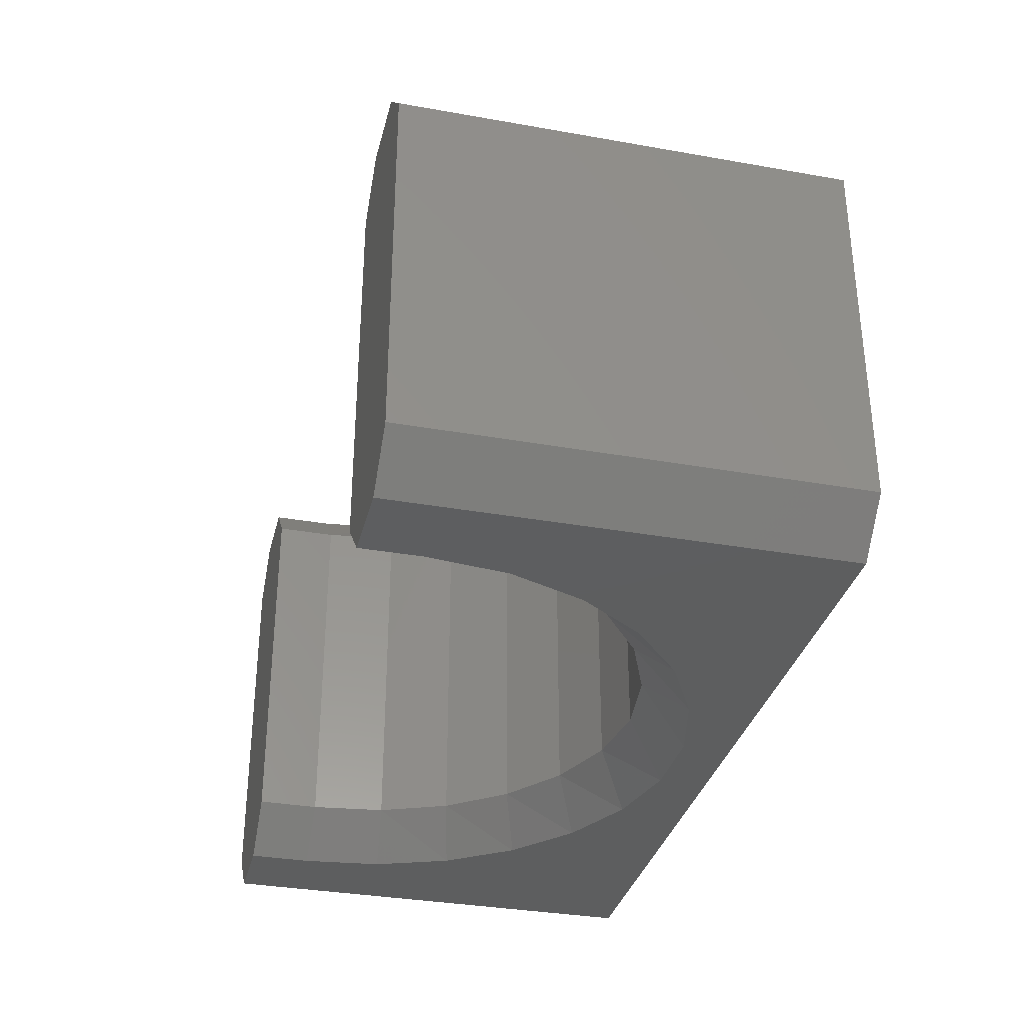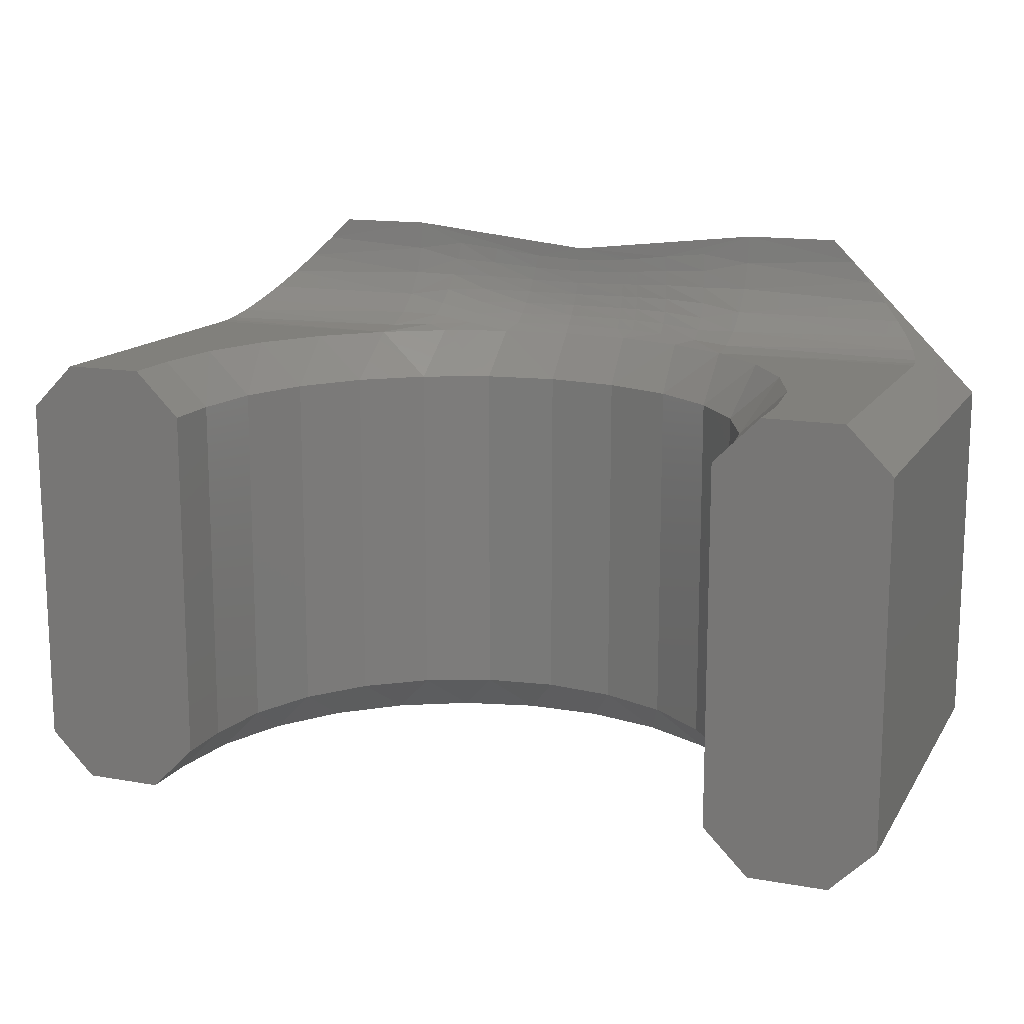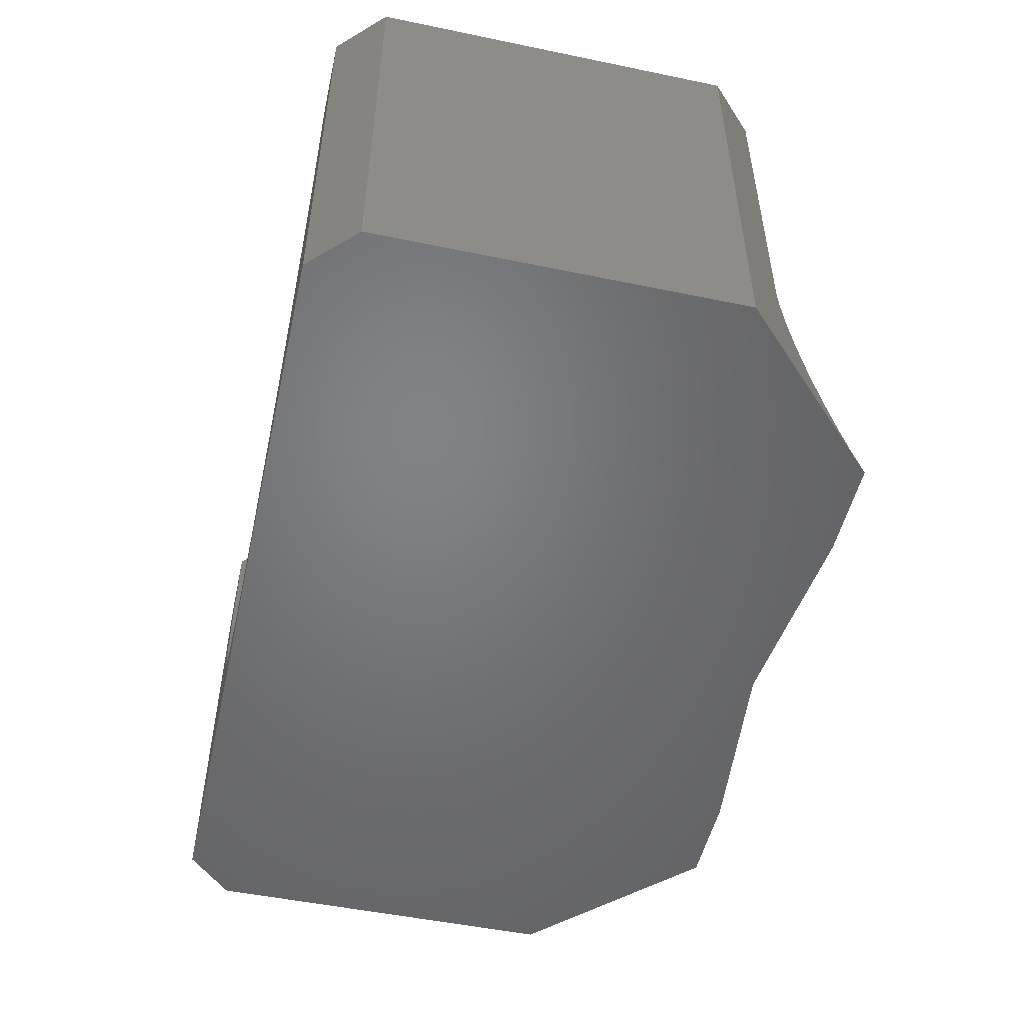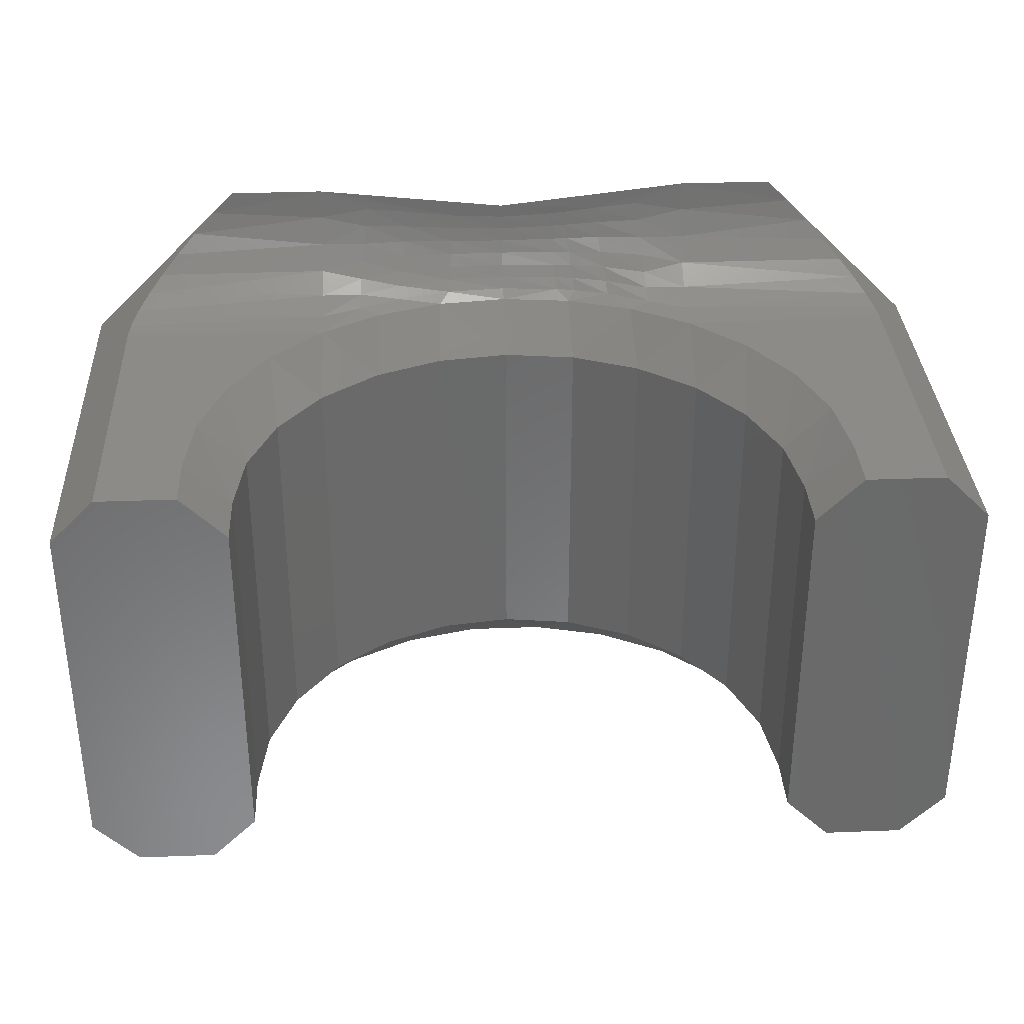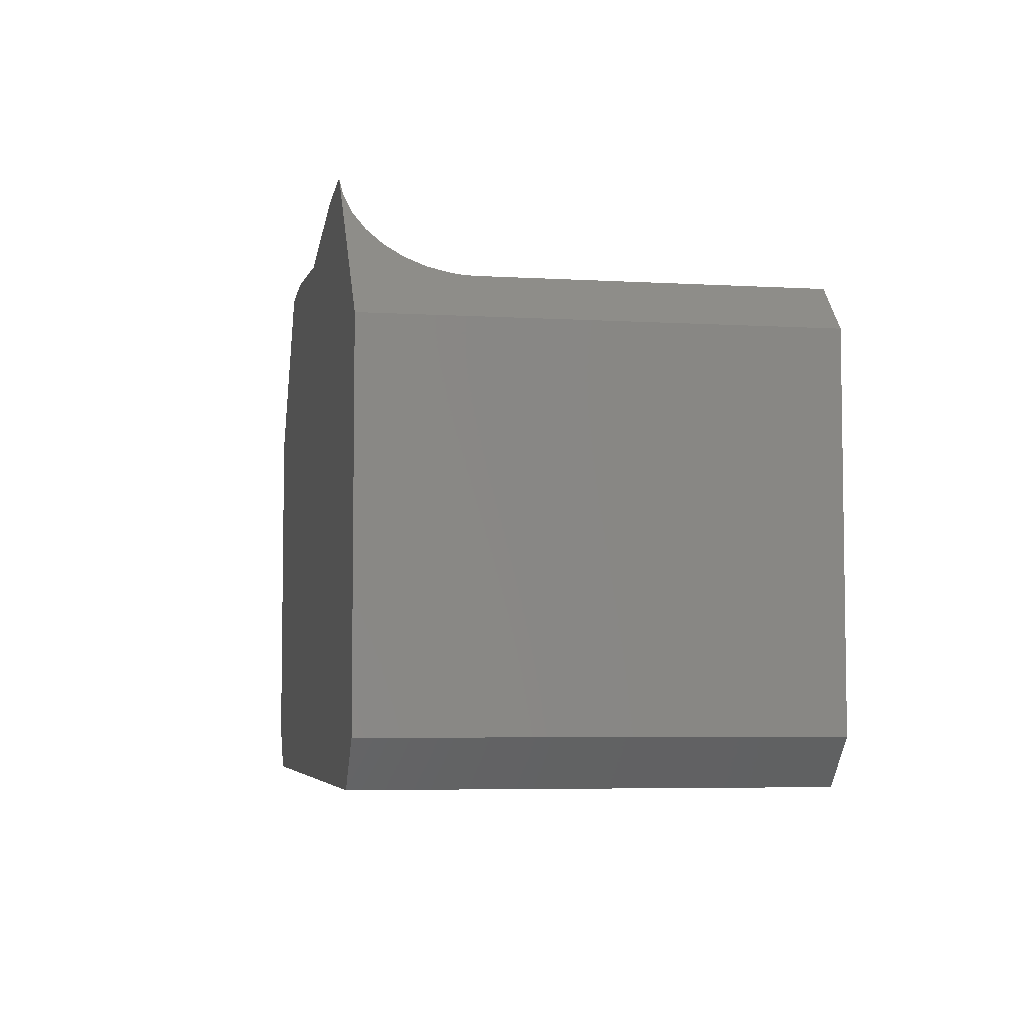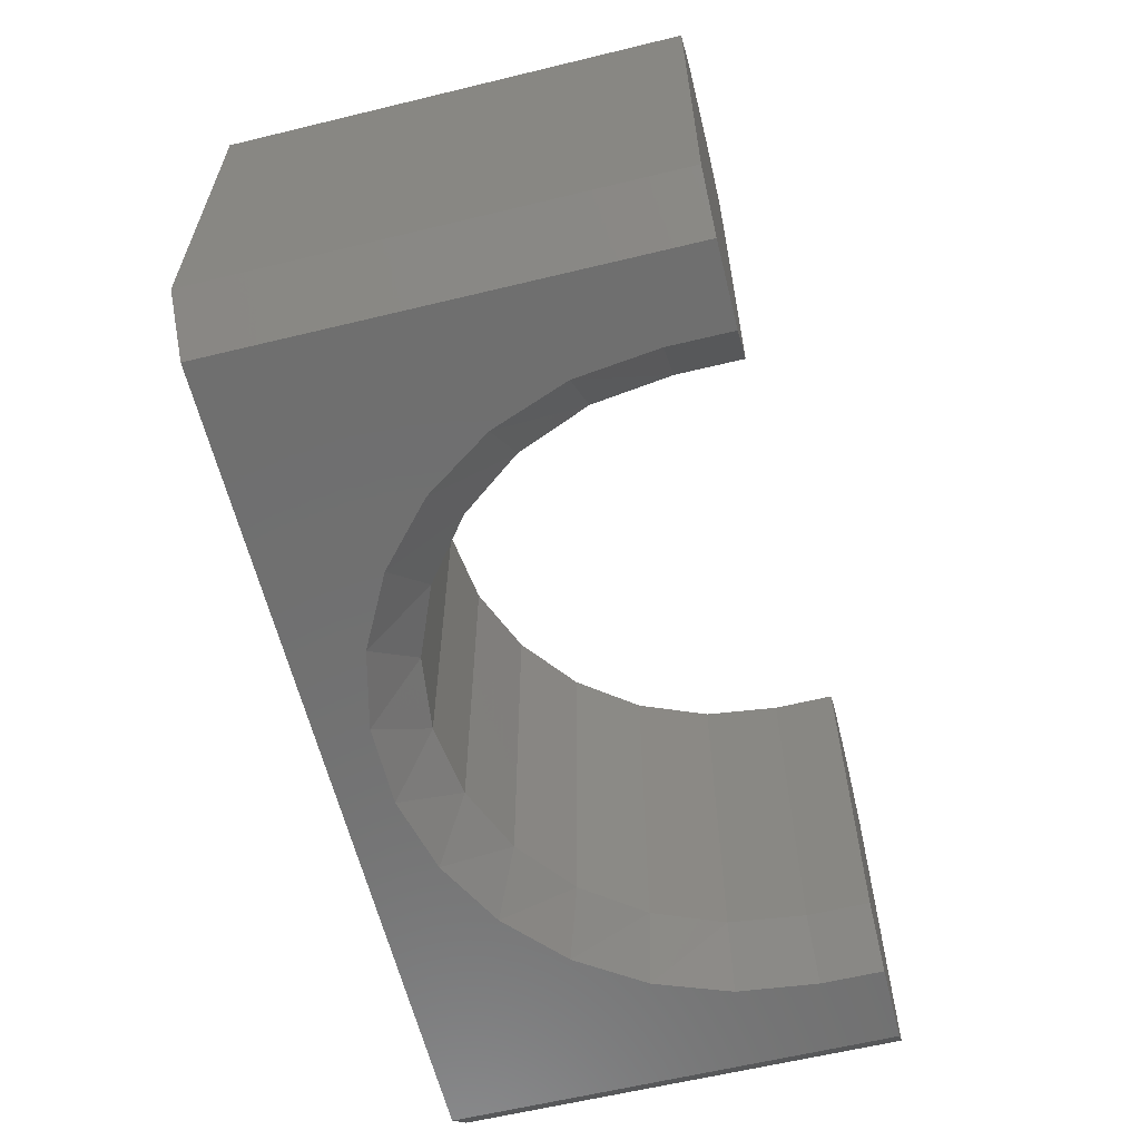
<metadata>
{"format":"stl","ext":"stl","renderer":"f3d","projection":"perspective","resolution":1024,"background":"white","views":[{"elev":-33.6,"azim":76.3,"up":"+Y"},{"elev":14.2,"azim":21.3,"up":"+Y"},{"elev":-51.0,"azim":77.3,"up":"+Z"},{"elev":33.6,"azim":-3.0,"up":"+Y"},{"elev":-5.6,"azim":-100.1,"up":"+Y"},{"elev":-61.2,"azim":-76.1,"up":"+Y"}]}
</metadata>
<code>
# stl→obj: 166 verts, 328 faces
v 113.5 506.3 59.73
v 114 506.3 60.19
v 115.3 506.3 59.73
v 114.3 506.3 60.75
v 114.6 506.3 61.38
v 115.3 506.3 62.57
v 114.6 506.3 62.04
v 114.6 506.3 62.57
v 108.8 506.3 62.04
v 109.2 505.9 62.04
v 108.9 506.3 61.38
v 109.3 505.9 61.39
v 109.1 506.3 60.75
v 109.6 505.9 60.79
v 109.5 506.3 60.19
v 110 505.9 60.27
v 110 506.3 59.73
v 110.5 505.9 59.87
v 110.5 506.3 59.41
v 111.1 505.9 59.62
v 111.1 506.3 59.21
v 111.7 505.9 59.54
v 111.7 506.3 59.14
v 112.4 506.3 59.21
v 112.4 505.9 59.62
v 112.9 506.3 59.41
v 113 505.9 59.87
v 113.5 505.9 60.27
v 113.9 505.9 60.79
v 114.1 505.9 61.39
v 114.2 505.9 62.04
v 108.8 502.3 62.04
v 108.9 502.3 61.34
v 109.2 502.7 62.04
v 109.3 502.7 61.39
v 109.2 502.3 60.69
v 109.6 502.7 60.79
v 109.6 502.3 60.12
v 110 502.7 60.27
v 110.1 502.3 59.65
v 110.5 502.7 59.87
v 110.7 502.3 59.33
v 111.1 502.7 59.62
v 111.4 502.3 59.16
v 111.7 502.7 59.54
v 112.1 502.3 59.16
v 112.4 502.7 59.62
v 112.8 502.3 59.33
v 113 502.7 59.87
v 113.4 502.3 59.65
v 113.5 502.7 60.27
v 113.9 502.3 60.12
v 113.9 502.7 60.79
v 114.3 502.3 60.69
v 114.1 502.7 61.39
v 114.5 502.3 61.34
v 114.2 502.7 62.04
v 114.6 502.3 62.04
v 115.7 505.9 62.57
v 115.7 502.7 62.57
v 115.7 505.9 58.73
v 115.7 502.7 58.73
v 114.2 505.9 62.57
v 114.2 502.7 62.57
v 114.6 502.3 62.57
v 109.2 505.9 62.57
v 108.8 506.3 62.57
v 107.7 502.7 62.57
v 107.7 505.9 62.57
v 107.7 502.7 58.73
v 107.7 505.9 58.73
v 109.2 502.7 62.57
v 108.1 502.3 58.73
v 108.1 502.3 62.57
v 108.8 502.3 62.57
v 115.3 502.3 62.57
v 115.3 502.3 58.73
v 108.1 506.3 59.73
v 108.1 506.3 62.57
v 109.1 507.3 58.73
v 108.9 507.1 58.75
v 110 507.3 58.73
v 110 507.1 58.76
v 108.7 506.9 58.8
v 110 506.8 58.86
v 108.6 506.8 58.9
v 110 506.6 59.02
v 108.4 506.6 59.02
v 108.3 506.5 59.17
v 110 506.4 59.23
v 108.2 506.4 59.35
v 110 506.3 59.47
v 108.1 506.3 59.53
v 108.1 506.3 59.63
v 113.1 506.4 59.35
v 113.5 506.3 59.47
v 113.1 506.4 59.2
v 113.5 506.4 59.23
v 113.1 506.5 59.07
v 113.5 506.6 59.02
v 113.1 506.7 58.95
v 113.1 506.8 58.85
v 112.7 506.8 58.82
v 112.6 506.9 58.77
v 112.3 506.9 58.76
v 112.3 507 58.74
v 112.2 507 58.74
v 111.7 507.1 58.73
v 111.7 507 58.73
v 111.3 507 58.74
v 111.7 506.9 58.76
v 111.3 506.9 58.76
v 111.7 506.8 58.79
v 111.2 506.8 58.8
v 111.7 506.7 58.84
v 111.2 506.7 58.85
v 111.7 506.6 58.9
v 111.2 506.6 58.92
v 111.7 506.5 58.97
v 111.2 506.5 59
v 111.7 506.4 59.05
v 111.2 506.4 59.09
v 110.7 506.4 59.2
v 110.3 506.4 59.35
v 110.3 506.4 59.2
v 110.3 506.5 59.07
v 110.4 506.7 58.95
v 110.4 506.8 58.85
v 110.8 506.7 58.89
v 110.8 506.8 58.82
v 113.5 506.8 58.86
v 113.1 507 58.78
v 112.6 507.1 58.74
v 113.5 507.1 58.76
v 113 507.1 58.74
v 113.5 507.3 58.73
v 110.8 507.1 58.74
v 110.8 506.9 58.77
v 110.4 507.1 58.74
v 110.4 507 58.78
v 112.3 506.4 59.09
v 112.4 506.4 59.12
v 112.7 506.4 59.2
v 112.4 506.5 59.02
v 112.7 506.5 59.09
v 112.4 506.6 58.94
v 112.7 506.6 58.98
v 112.4 506.7 58.86
v 112.7 506.7 58.89
v 112.4 506.8 58.8
v 112.2 506.5 59
v 112.2 506.6 58.92
v 112.2 506.7 58.85
v 112.2 506.8 58.8
v 112.2 506.9 58.76
v 110.7 506.5 59.09
v 110.7 506.6 58.98
v 115.3 506.3 59.63
v 115.3 506.3 59.53
v 115.3 506.4 59.35
v 115.2 506.5 59.17
v 115 506.6 59.02
v 114.9 506.8 58.9
v 114.7 506.9 58.8
v 114.5 507.1 58.75
v 114.3 507.3 58.73
f 1 2 3
f 3 2 4
f 3 4 5
f 3 5 6
f 6 5 7
f 6 7 8
f 9 10 11
f 11 10 12
f 11 12 13
f 13 12 14
f 13 14 15
f 15 14 16
f 15 16 17
f 17 16 18
f 17 18 19
f 19 18 20
f 19 20 21
f 21 20 22
f 21 22 23
f 23 22 24
f 24 22 25
f 24 25 26
f 26 25 27
f 26 27 1
f 1 27 28
f 1 28 2
f 2 28 29
f 2 29 4
f 4 29 30
f 4 30 5
f 5 30 31
f 5 31 7
f 32 33 34
f 34 33 35
f 35 33 36
f 35 36 37
f 37 36 38
f 37 38 39
f 39 38 40
f 39 40 41
f 41 40 42
f 41 42 43
f 43 42 44
f 43 44 45
f 45 44 46
f 45 46 47
f 47 46 48
f 47 48 49
f 49 48 50
f 49 50 51
f 51 50 52
f 51 52 53
f 53 52 54
f 53 54 55
f 55 54 56
f 55 56 57
f 57 56 58
f 59 60 61
f 61 60 62
f 10 34 12
f 12 34 35
f 12 35 14
f 14 35 37
f 14 37 16
f 16 37 39
f 16 39 18
f 18 39 41
f 18 41 20
f 20 41 43
f 20 43 22
f 22 43 45
f 22 45 25
f 25 45 47
f 25 47 27
f 27 47 49
f 27 49 28
f 28 49 51
f 28 51 29
f 29 51 53
f 29 53 30
f 30 53 55
f 30 55 31
f 31 55 57
f 8 7 63
f 63 7 31
f 63 31 64
f 64 31 57
f 64 57 65
f 65 57 58
f 66 10 67
f 67 10 9
f 68 69 70
f 70 69 71
f 72 34 66
f 66 34 10
f 73 74 70
f 70 74 68
f 75 32 72
f 72 32 34
f 76 77 60
f 60 77 62
f 17 78 15
f 15 78 13
f 13 78 11
f 11 78 79
f 11 79 9
f 9 79 67
f 65 58 76
f 76 58 56
f 76 56 77
f 77 56 54
f 77 54 52
f 52 50 77
f 77 50 48
f 77 48 46
f 46 44 77
f 77 44 73
f 73 44 42
f 73 42 40
f 40 38 73
f 73 38 36
f 73 36 33
f 73 33 74
f 74 33 32
f 74 32 75
f 68 74 79
f 79 74 75
f 79 75 67
f 67 75 72
f 67 72 66
f 79 69 68
f 64 65 8
f 8 65 76
f 8 76 6
f 6 76 60
f 6 60 59
f 8 63 64
f 80 81 82
f 82 81 83
f 83 81 84
f 83 84 85
f 85 84 86
f 85 86 87
f 87 86 88
f 87 88 89
f 87 89 90
f 90 89 91
f 90 91 92
f 92 91 93
f 92 93 94
f 78 17 94
f 94 17 92
f 26 1 95
f 95 1 96
f 95 96 97
f 97 96 98
f 97 98 99
f 99 98 100
f 99 100 101
f 101 100 102
f 101 102 103
f 103 102 104
f 103 104 105
f 105 104 106
f 105 106 107
f 107 106 108
f 107 108 109
f 109 108 110
f 109 110 111
f 111 110 112
f 111 112 113
f 113 112 114
f 113 114 115
f 115 114 116
f 115 116 117
f 117 116 118
f 117 118 119
f 119 118 120
f 119 120 121
f 121 120 122
f 121 122 23
f 23 122 21
f 21 122 123
f 21 123 19
f 19 123 124
f 19 124 17
f 17 124 92
f 92 124 125
f 92 125 90
f 90 125 126
f 90 126 87
f 87 126 127
f 87 127 128
f 128 127 129
f 128 129 130
f 130 129 116
f 130 116 114
f 100 131 102
f 102 131 132
f 102 132 104
f 104 132 133
f 104 133 106
f 106 133 108
f 131 134 132
f 132 134 135
f 132 135 133
f 133 135 136
f 133 136 108
f 134 136 135
f 108 82 110
f 110 82 137
f 110 137 112
f 112 137 138
f 112 138 114
f 114 138 130
f 137 82 139
f 139 82 83
f 139 83 140
f 140 83 85
f 140 85 128
f 128 85 87
f 121 23 141
f 141 23 24
f 141 24 142
f 142 24 143
f 142 143 144
f 144 143 145
f 144 145 146
f 146 145 147
f 146 147 148
f 148 147 149
f 148 149 150
f 150 149 103
f 150 103 105
f 24 26 143
f 143 26 95
f 143 95 145
f 145 95 97
f 145 97 147
f 147 97 99
f 147 99 149
f 149 99 101
f 149 101 103
f 119 121 141
f 141 142 151
f 151 142 144
f 151 144 152
f 152 144 146
f 152 146 153
f 153 146 148
f 153 148 154
f 154 148 150
f 154 150 155
f 155 150 105
f 155 105 107
f 125 124 123
f 123 122 156
f 156 122 120
f 156 120 157
f 157 120 118
f 157 118 129
f 129 118 116
f 117 119 151
f 151 119 141
f 117 151 152
f 126 125 156
f 156 125 123
f 126 156 157
f 115 117 152
f 115 152 153
f 127 126 157
f 127 157 129
f 115 153 113
f 113 153 154
f 113 154 111
f 111 154 155
f 111 155 109
f 109 155 107
f 140 128 130
f 140 130 138
f 139 140 138
f 139 138 137
f 3 158 1
f 1 158 96
f 96 158 159
f 96 159 160
f 96 160 98
f 98 160 161
f 98 161 100
f 100 161 162
f 100 162 163
f 100 163 131
f 131 163 164
f 131 164 134
f 134 164 165
f 134 165 136
f 136 165 166
f 166 165 61
f 61 165 164
f 61 164 163
f 163 162 61
f 61 162 161
f 61 161 160
f 160 159 61
f 61 159 158
f 61 158 3
f 6 59 3
f 3 59 61
f 94 71 78
f 78 71 69
f 78 69 79
f 94 93 71
f 71 93 91
f 71 91 89
f 89 88 71
f 71 88 86
f 71 86 84
f 84 81 71
f 71 81 80
f 166 61 136
f 136 61 108
f 108 61 70
f 108 70 71
f 61 62 70
f 70 62 73
f 73 62 77
f 80 82 71
f 71 82 108

</code>
